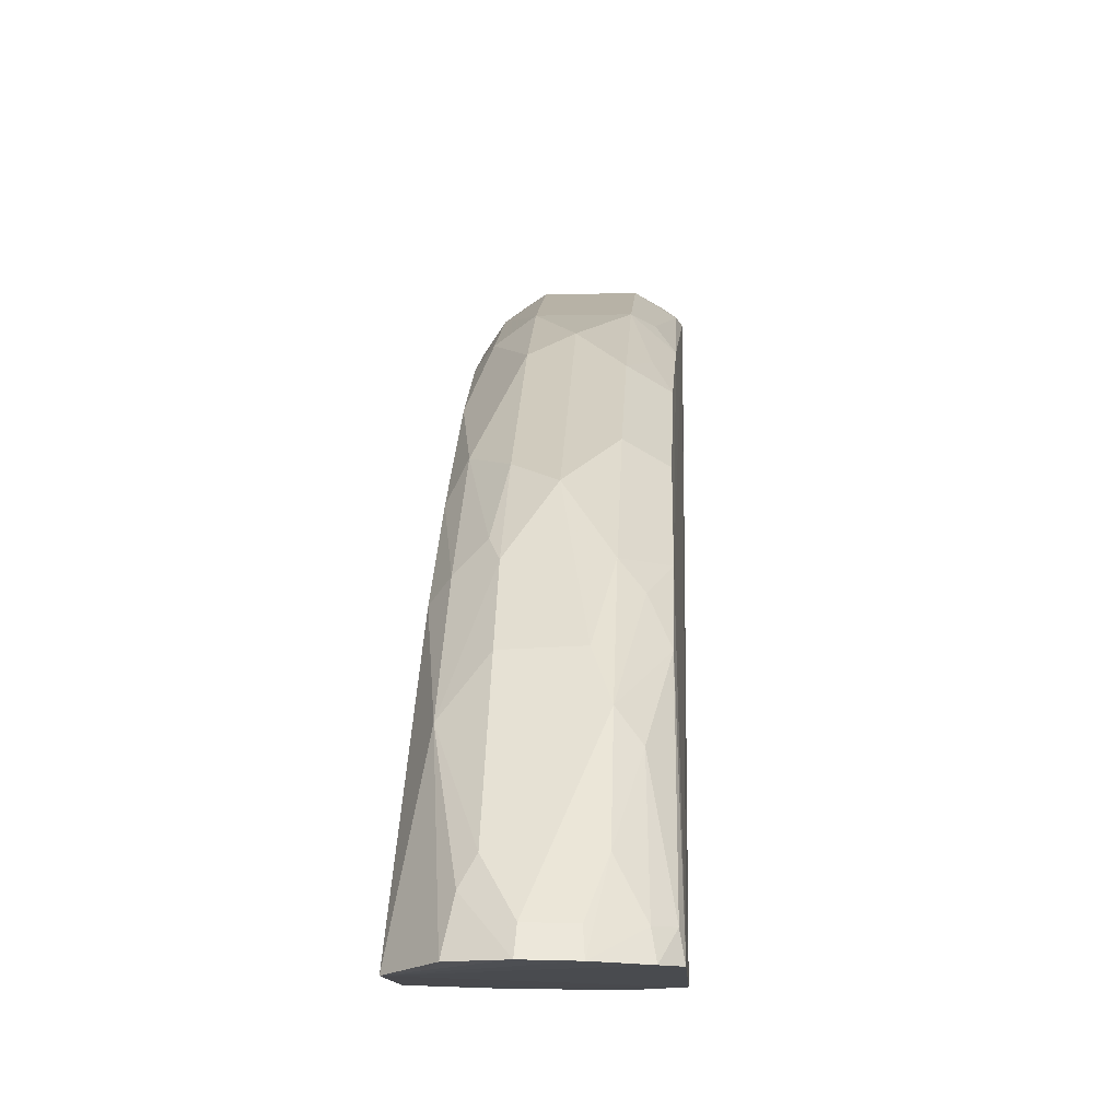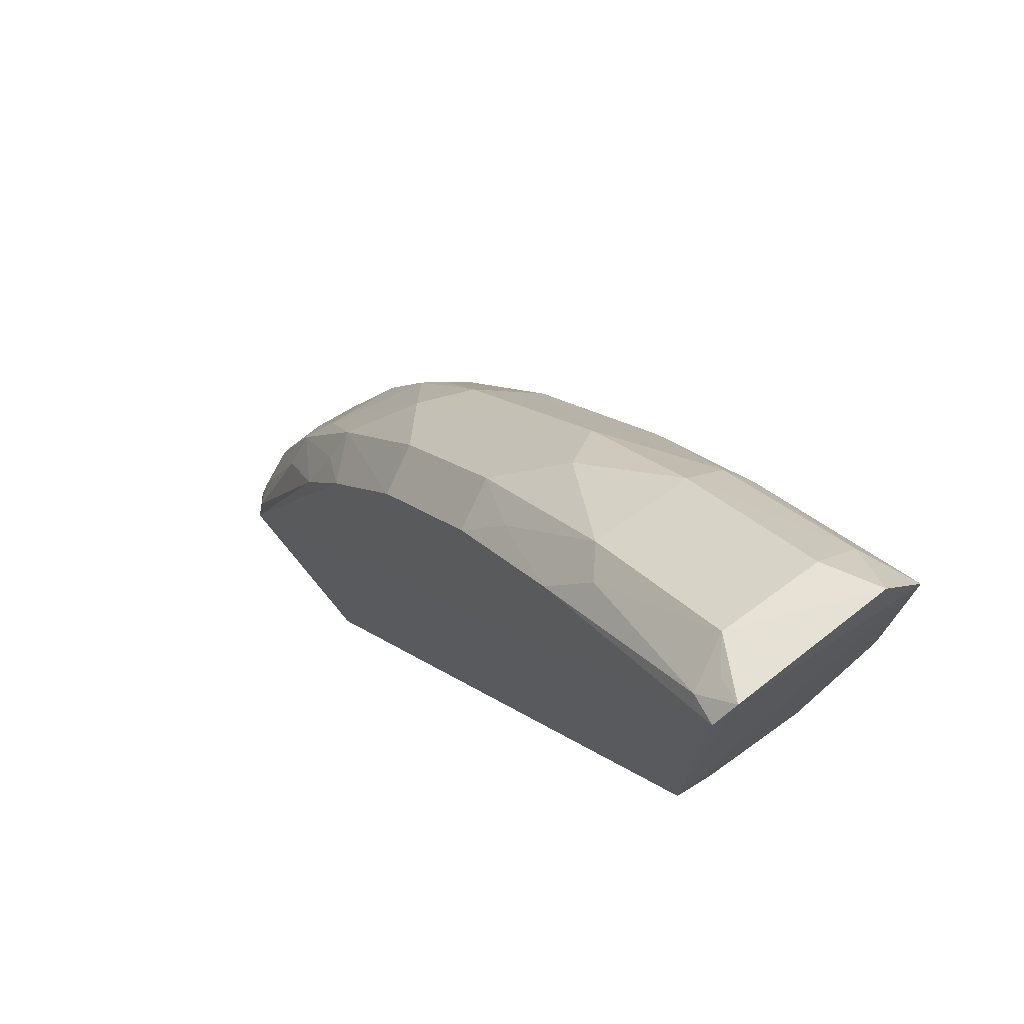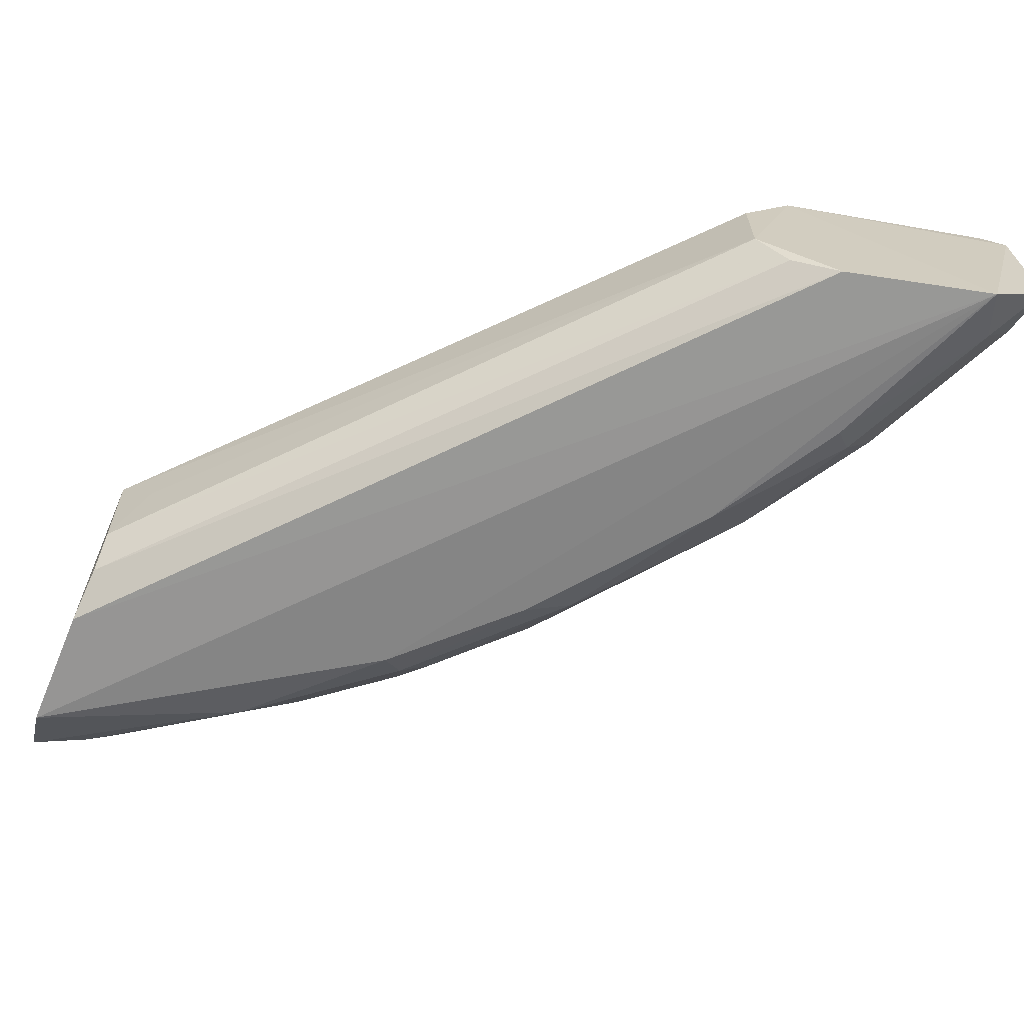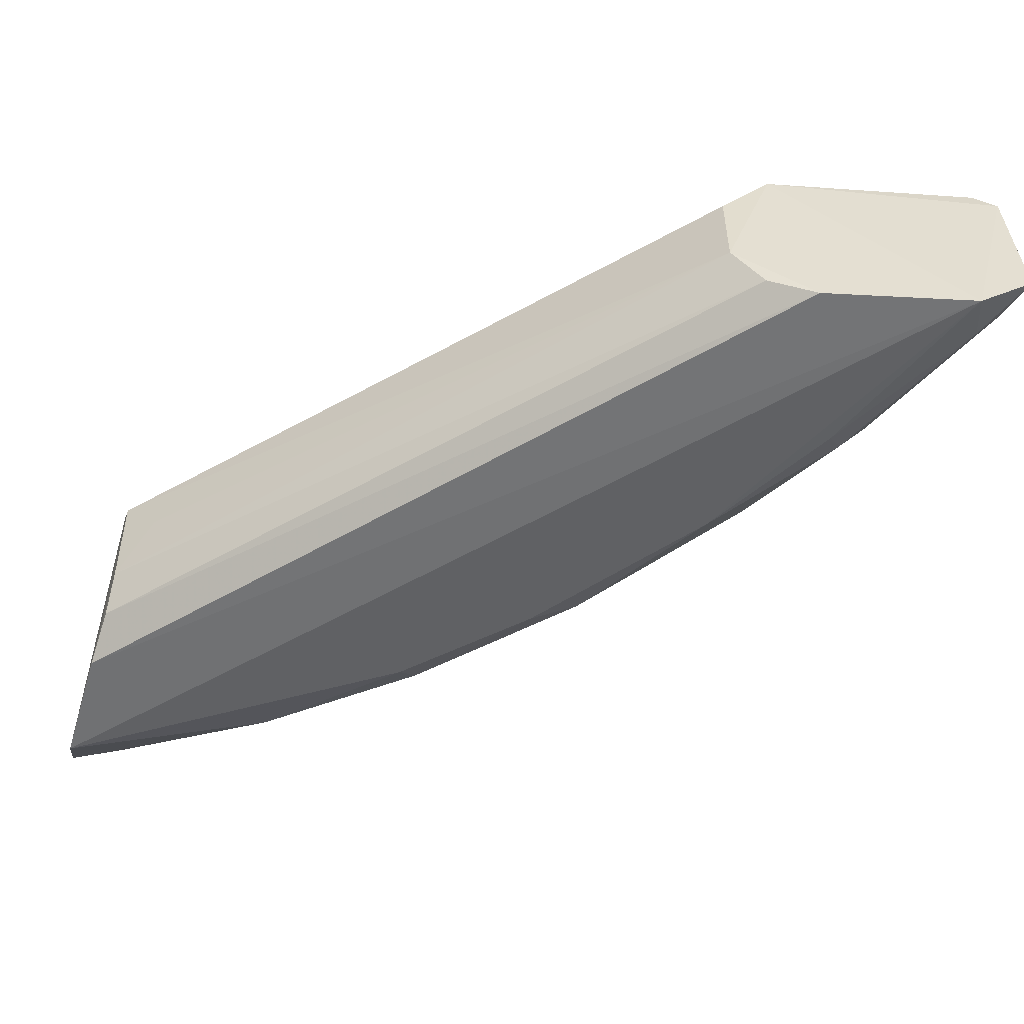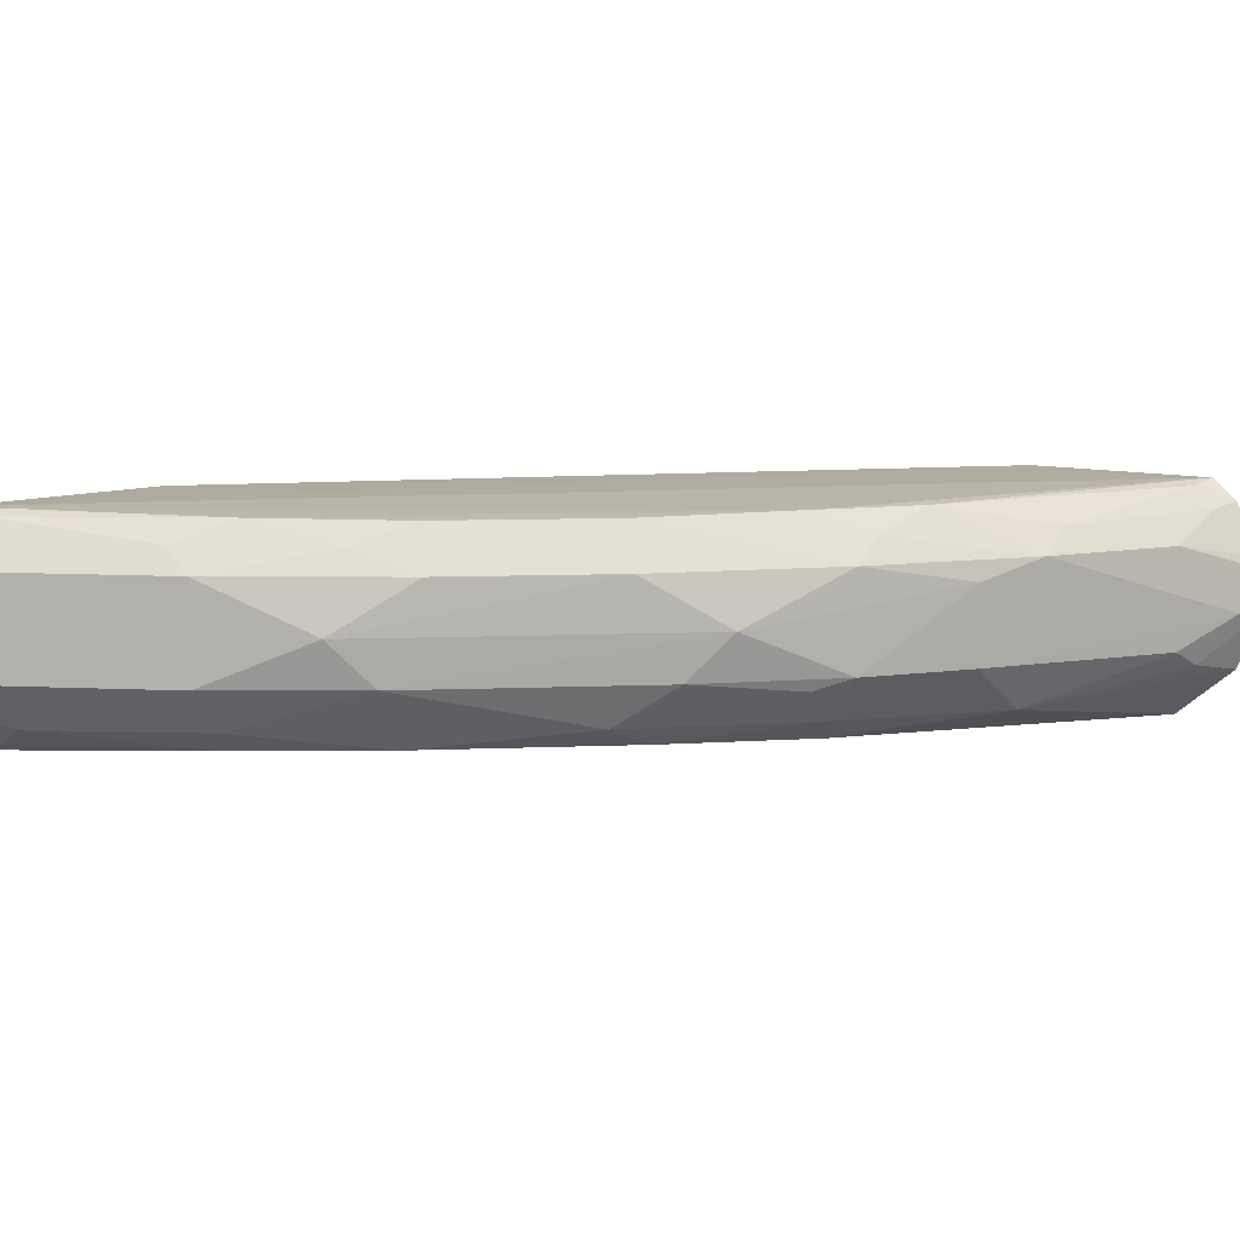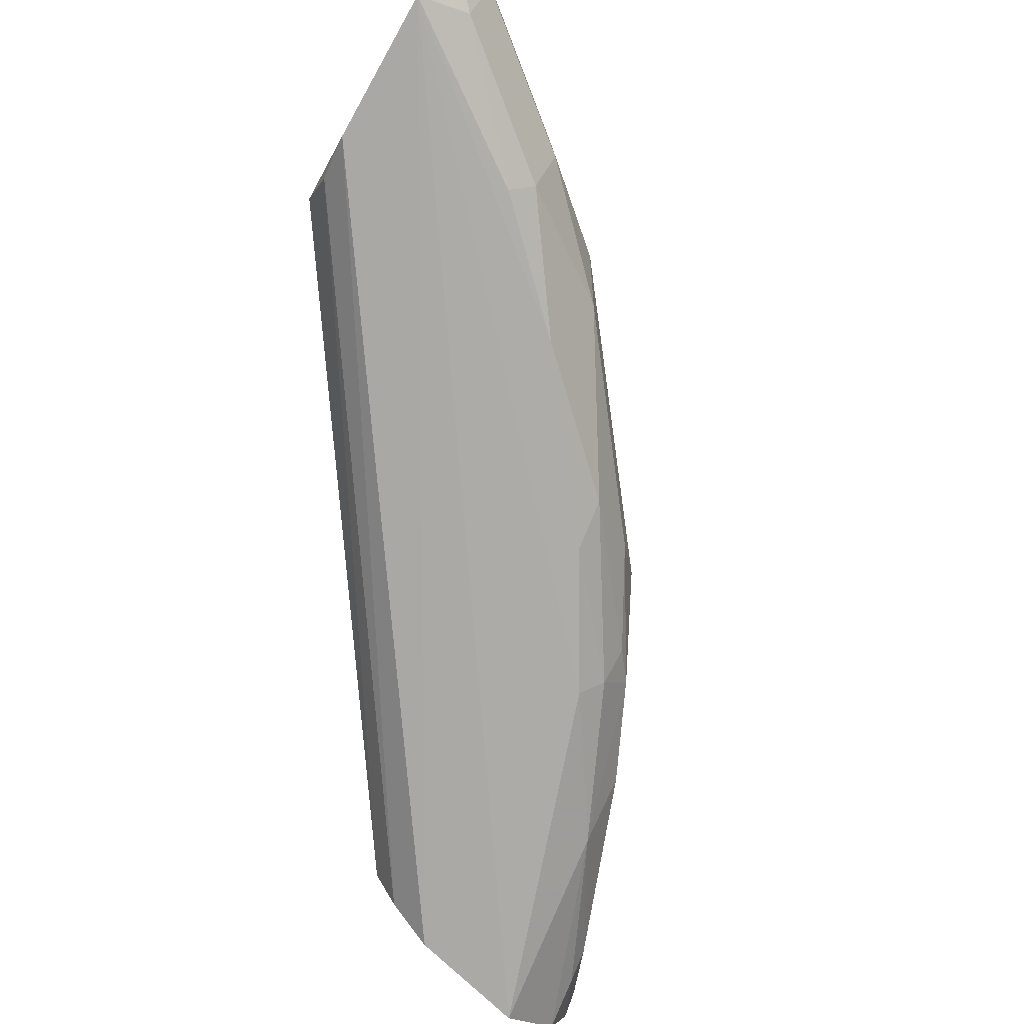
<metadata>
{"format":"obj","ext":"obj","renderer":"f3d","projection":"perspective","resolution":1024,"background":"white","views":[{"elev":-19.0,"azim":93.6,"up":"+Z"},{"elev":63.5,"azim":-127.0,"up":"+Z"},{"elev":-66.8,"azim":-106.1,"up":"+Y"},{"elev":-54.5,"azim":-100.5,"up":"+Y"},{"elev":10.1,"azim":39.4,"up":"+Y"},{"elev":-75.3,"azim":-37.0,"up":"+Y"}]}
</metadata>
<code>
v 0.008814 0.02182 0.01613
v 0.01727 0.02106 0.006461
v 0.01452 0.02233 0.01066
v 0.01461 0.02241 0.006678
v 0.00848 0.01994 0.0139
v 0.01666 0.02242 0.006496
v 0.008238 0.02238 0.01594
v 0.01332 0.02027 0.01226
v 0.01494 0.01989 0.006666
v 0.01611 0.02182 0.008862
v 0.01204 0.02231 0.01346
v 0.008226 0.02048 0.01627
v 0.008594 0.02182 0.01301
v 0.01344 0.02004 0.01171
v 0.01634 0.01988 0.006507
v 0.01521 0.02233 0.009617
v 0.01723 0.02163 0.006448
v 0.01573 0.02074 0.009495
v 0.01066 0.02233 0.01452
v 0.0116 0.02125 0.01437
v 0.008249 0.01992 0.01561
v 0.008187 0.02216 0.01618
v 0.008491 0.02237 0.01356
v 0.0141 0.02059 0.006774
v 0.01693 0.0222 0.006465
v 0.01504 0.02182 0.01057
v 0.01716 0.02109 0.00678
v 0.01472 0.02026 0.01053
v 0.01053 0.02026 0.01472
v 0.008819 0.02073 0.01614
v 0.01054 0.02182 0.01507
v 0.01451 0.02002 0.01031
v 0.008573 0.02231 0.01589
v 0.01405 0.02182 0.00675
v 0.008588 0.02073 0.01301
v 0.01441 0.0202 0.006749
v 0.0168 0.02182 0.007427
v 0.01609 0.02209 0.008495
v 0.01505 0.02209 0.01022
v 0.01367 0.02182 0.01229
v 0.01575 0.02161 0.00951
v 0.01686 0.02056 0.007105
v 0.01398 0.02074 0.01193
v 0.01193 0.02074 0.01398
v 0.008818 0.02024 0.01578
v 0.01171 0.02004 0.01344
v 0.01054 0.02074 0.01508
v 0.0116 0.02209 0.01401
v 0.01579 0.02023 0.00882
v 0.008498 0.02209 0.01609
v 0.01023 0.02209 0.01505
v 0.01375 0.02126 0.007129
v 0.00859 0.02023 0.01336
v 0.01685 0.02214 0.006794
v 0.01713 0.02161 0.006768
v 0.01663 0.02237 0.006825
v 0.01344 0.02231 0.01207
v 0.01227 0.02182 0.01369
v 0.01437 0.02125 0.0116
v 0.01681 0.02073 0.007432
v 0.01701 0.02044 0.006495
v 0.01505 0.02074 0.01058
v 0.01473 0.0206 0.0109
v 0.0103 0.02002 0.01452
f 7 6 4
f 7 3 6
f 15 9 4
f 16 6 3
f 17 2 15
f 19 11 3
f 19 3 7
f 21 5 9
f 21 9 15
f 22 12 1
f 22 21 12
f 23 7 4
f 23 22 7
f 23 21 22
f 25 15 4
f 25 4 6
f 25 17 15
f 27 2 17
f 27 10 18
f 28 8 14
f 30 1 12
f 32 21 15
f 32 14 21
f 32 28 14
f 33 19 7
f 33 7 22
f 34 23 4
f 34 13 23
f 34 4 9
f 34 9 24
f 35 23 13
f 35 5 21
f 35 21 23
f 35 13 34
f 36 24 9
f 36 9 5
f 37 10 27
f 38 16 10
f 38 10 37
f 39 16 3
f 39 3 26
f 39 26 10
f 39 10 16
f 41 18 10
f 41 10 26
f 42 2 27
f 44 29 8
f 44 8 43
f 45 12 21
f 45 30 12
f 46 21 14
f 46 14 8
f 46 8 29
f 47 20 31
f 47 44 20
f 47 29 44
f 47 45 29
f 47 30 45
f 47 31 1
f 47 1 30
f 48 11 19
f 48 19 31
f 49 32 15
f 49 28 32
f 50 33 22
f 50 22 1
f 50 1 33
f 51 31 19
f 51 19 33
f 51 33 1
f 51 1 31
f 52 35 34
f 52 34 24
f 52 24 35
f 53 35 24
f 53 24 36
f 53 36 5
f 53 5 35
f 54 37 17
f 54 17 25
f 54 38 37
f 55 37 27
f 55 27 17
f 55 17 37
f 56 6 16
f 56 16 38
f 56 38 54
f 56 54 25
f 56 25 6
f 57 40 26
f 57 26 3
f 57 3 11
f 57 11 40
f 58 31 20
f 58 20 40
f 58 48 31
f 58 40 11
f 58 11 48
f 59 41 26
f 59 26 40
f 59 40 20
f 59 44 43
f 59 20 44
f 60 42 27
f 60 27 18
f 60 49 42
f 60 18 49
f 61 15 2
f 61 2 42
f 61 49 15
f 61 42 49
f 62 59 43
f 62 18 41
f 62 41 59
f 62 49 18
f 62 28 49
f 63 43 8
f 63 8 28
f 63 62 43
f 63 28 62
f 64 45 21
f 64 29 45
f 64 46 29
f 64 21 46

</code>
